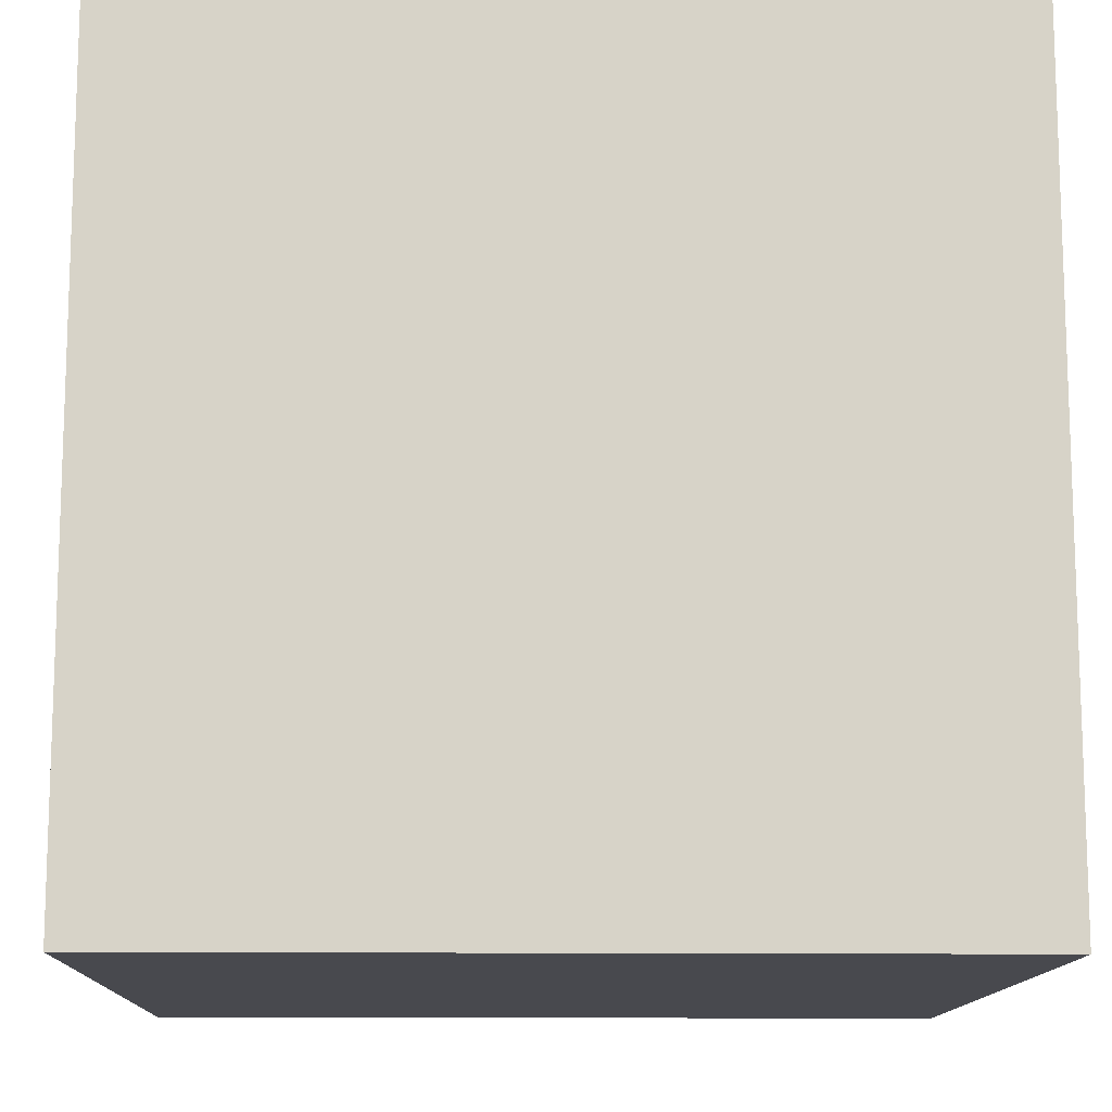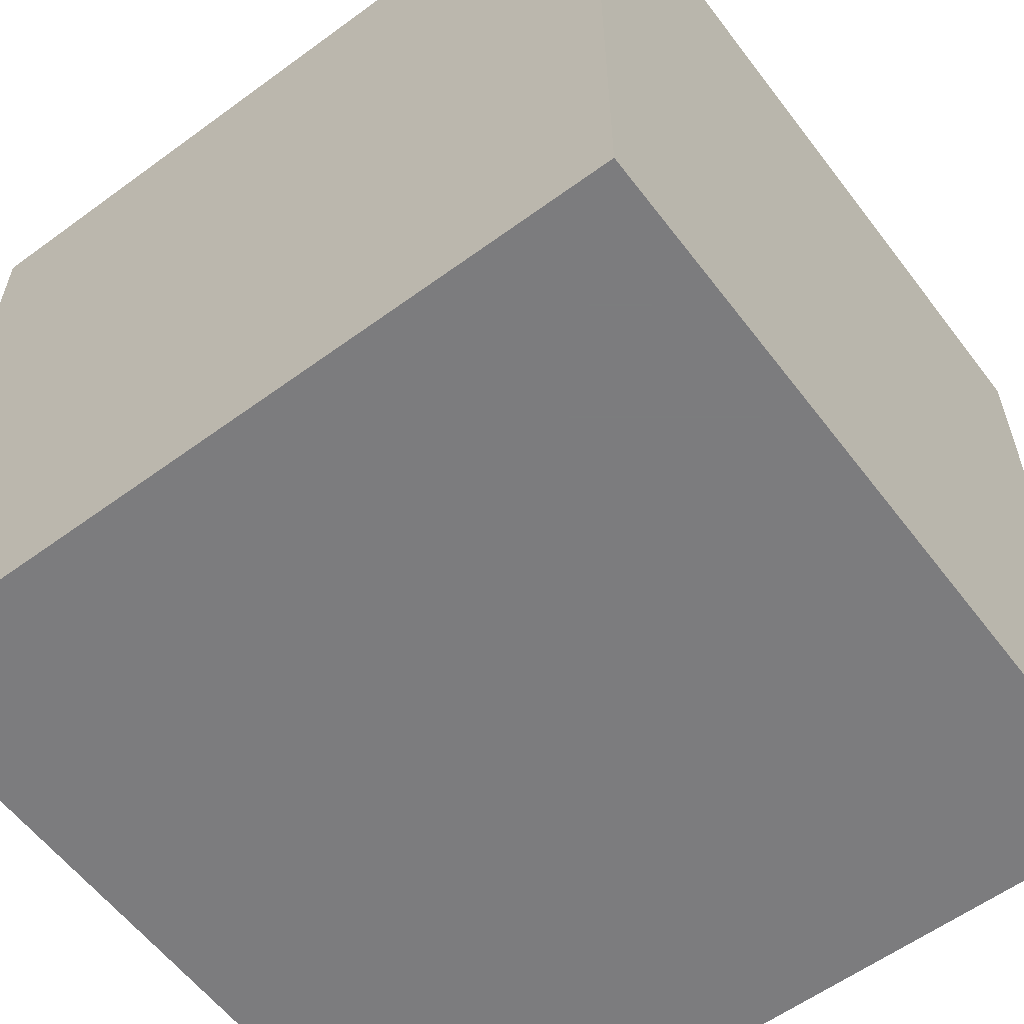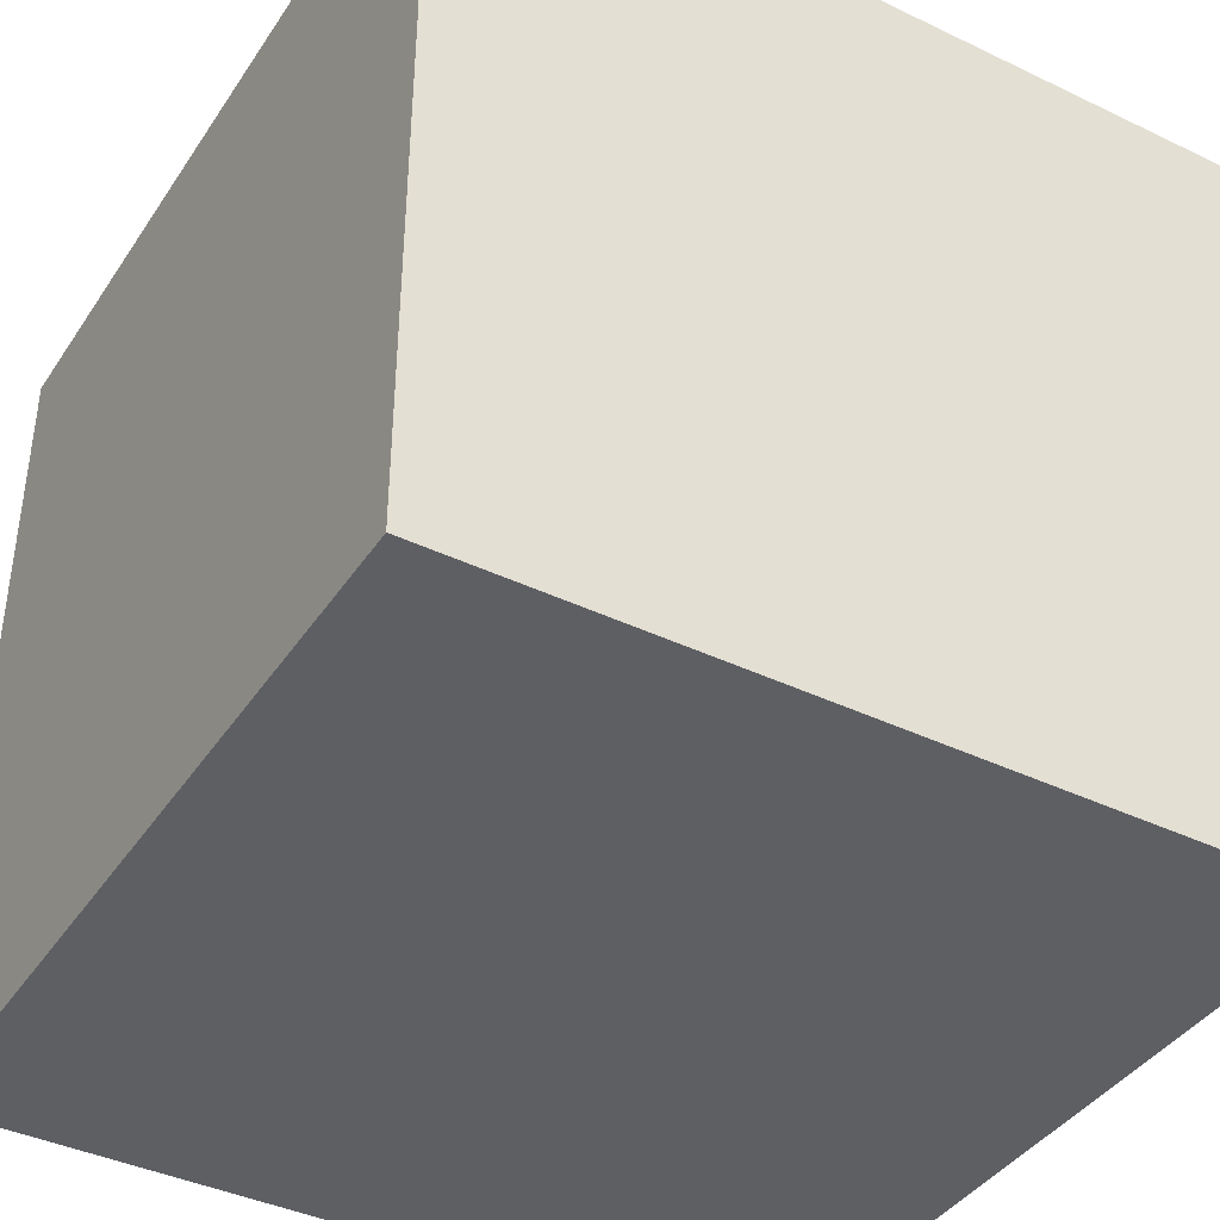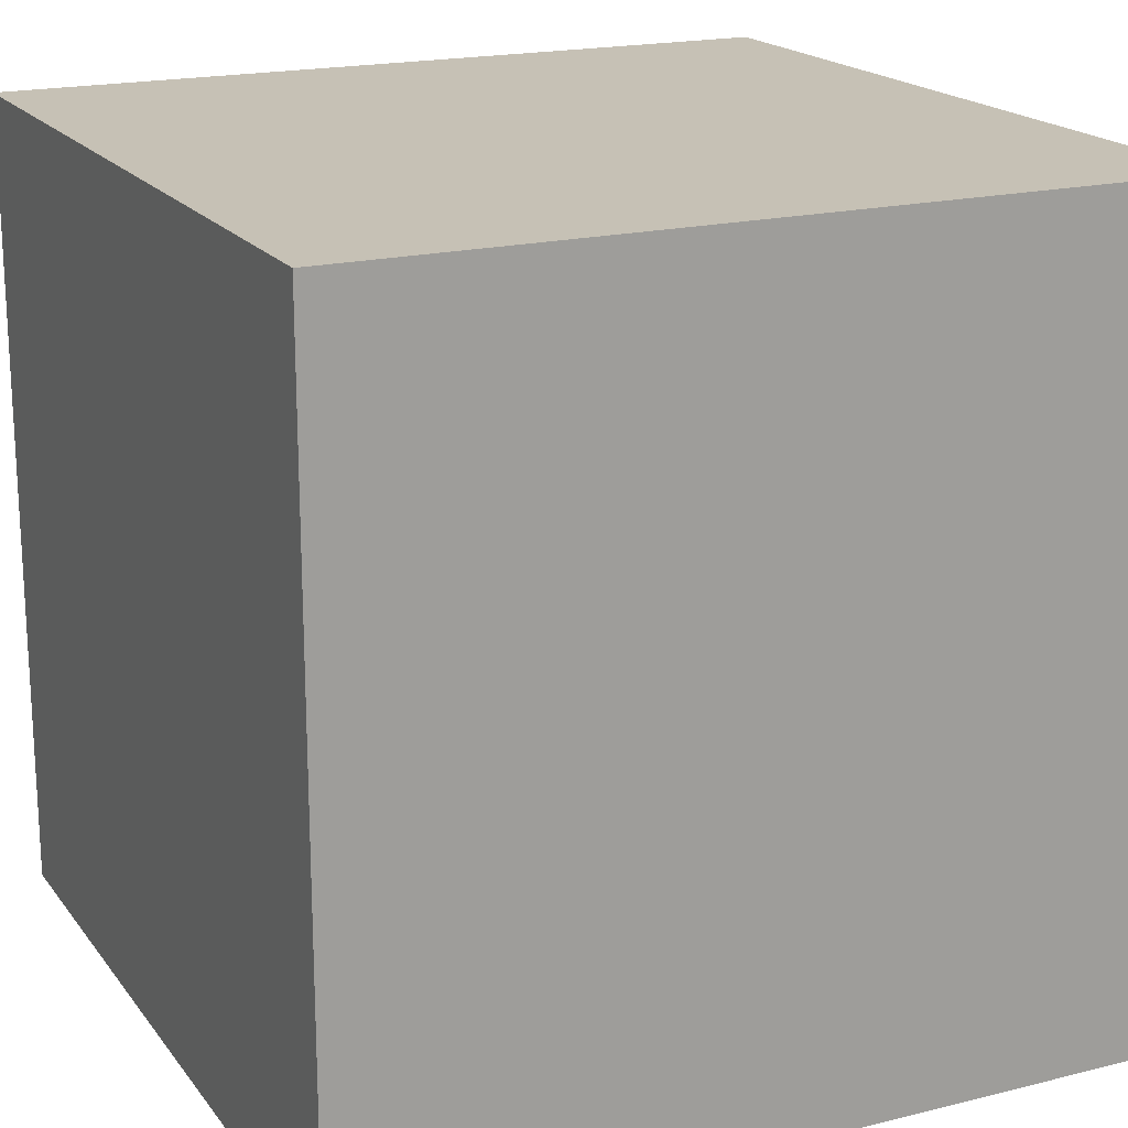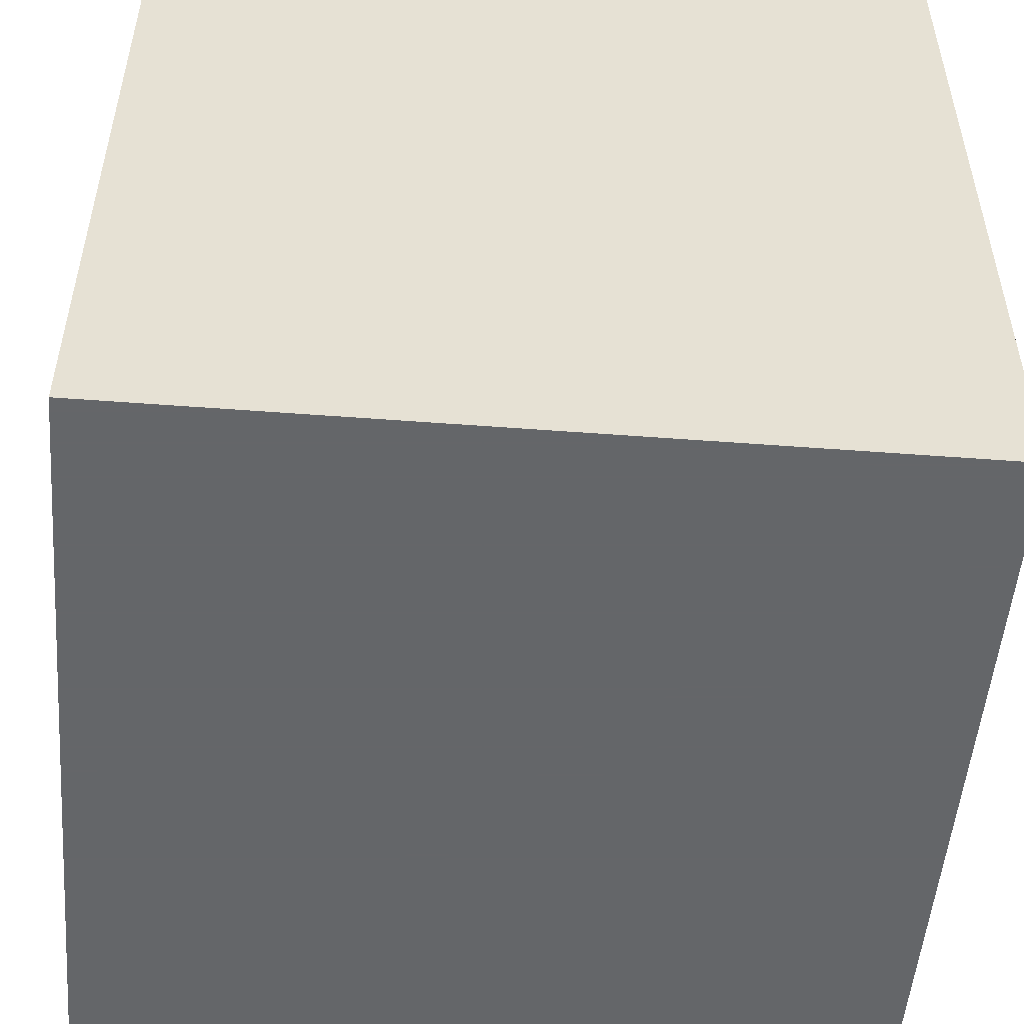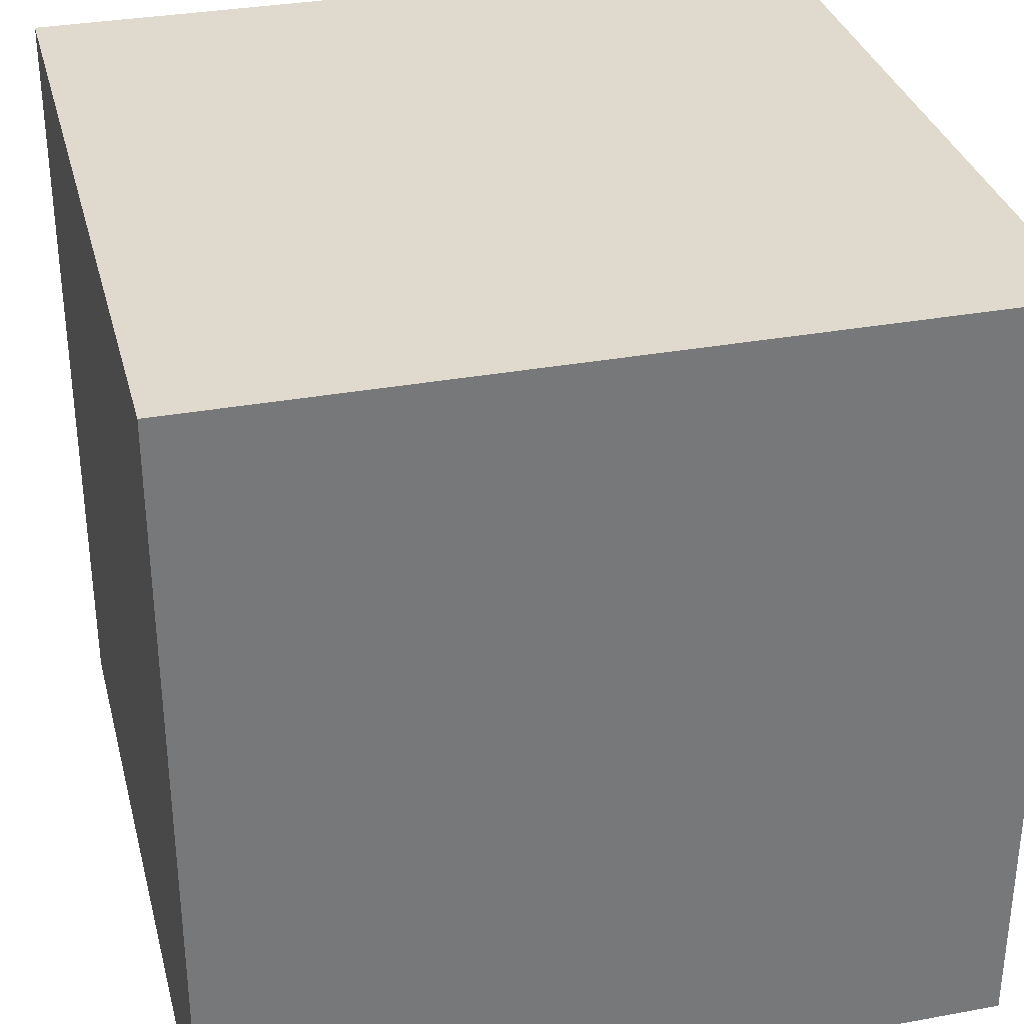
<metadata>
{"format":"obj","ext":"obj","renderer":"f3d","projection":"perspective","resolution":1024,"background":"white","views":[{"elev":-12.6,"azim":178.5,"up":"+Z"},{"elev":-58.9,"azim":37.0,"up":"+Y"},{"elev":-40.3,"azim":-30.5,"up":"+Y"},{"elev":18.8,"azim":-115.4,"up":"+Z"},{"elev":-51.7,"azim":175.3,"up":"+Z"},{"elev":32.9,"azim":-14.2,"up":"+Y"}]}
</metadata>
<code>
o Skybox
v -1 1 1 #ltf 1
v -1 -1 1 #lbf 2
v 1 -1 1 #rbf 3
v 1 1 1 #rtf 4
v -1 1 1 #ltf 5=1
v -1 -1 1 #lbf 6=2
v -1 -1 -1 #lbb 7
v -1 1 -1 # ltb 8
v 1 1 1 #rtf 9=4
v 1 -1 1 #rbf 10=3
v 1 -1 -1 #rbb 11
v 1 1 -1 #rtb 12
v -1 1 -1 #ltb 13=8
v -1 -1 -1 #lbb 14=7
v 1 -1 -1 #rbb 15=11
v 1 1 -1 #rtb 16=12
v -1 1 -1 #ltb 17=8
v -1 1 1 #ltf 18=1
v 1 1 1 #rtf 19=4
v 1 1 -1 #rtb 20=12
v -1 -1 -1 #lbb 21=7
v -1 -1 1 #lbf 22=2
v 1 -1 1 #rbf 23=3
v 1 -1 -1 #rbb 24=11
f 3 2 1
f 3 1 4
f 1 2 7
f 8 1 7
f 11 3 4
f 11 4 12
f 8 7 11
f 12 8 11
f 4 1 8
f 4 8 12
f 7 2 3
f 11 7 3

</code>
